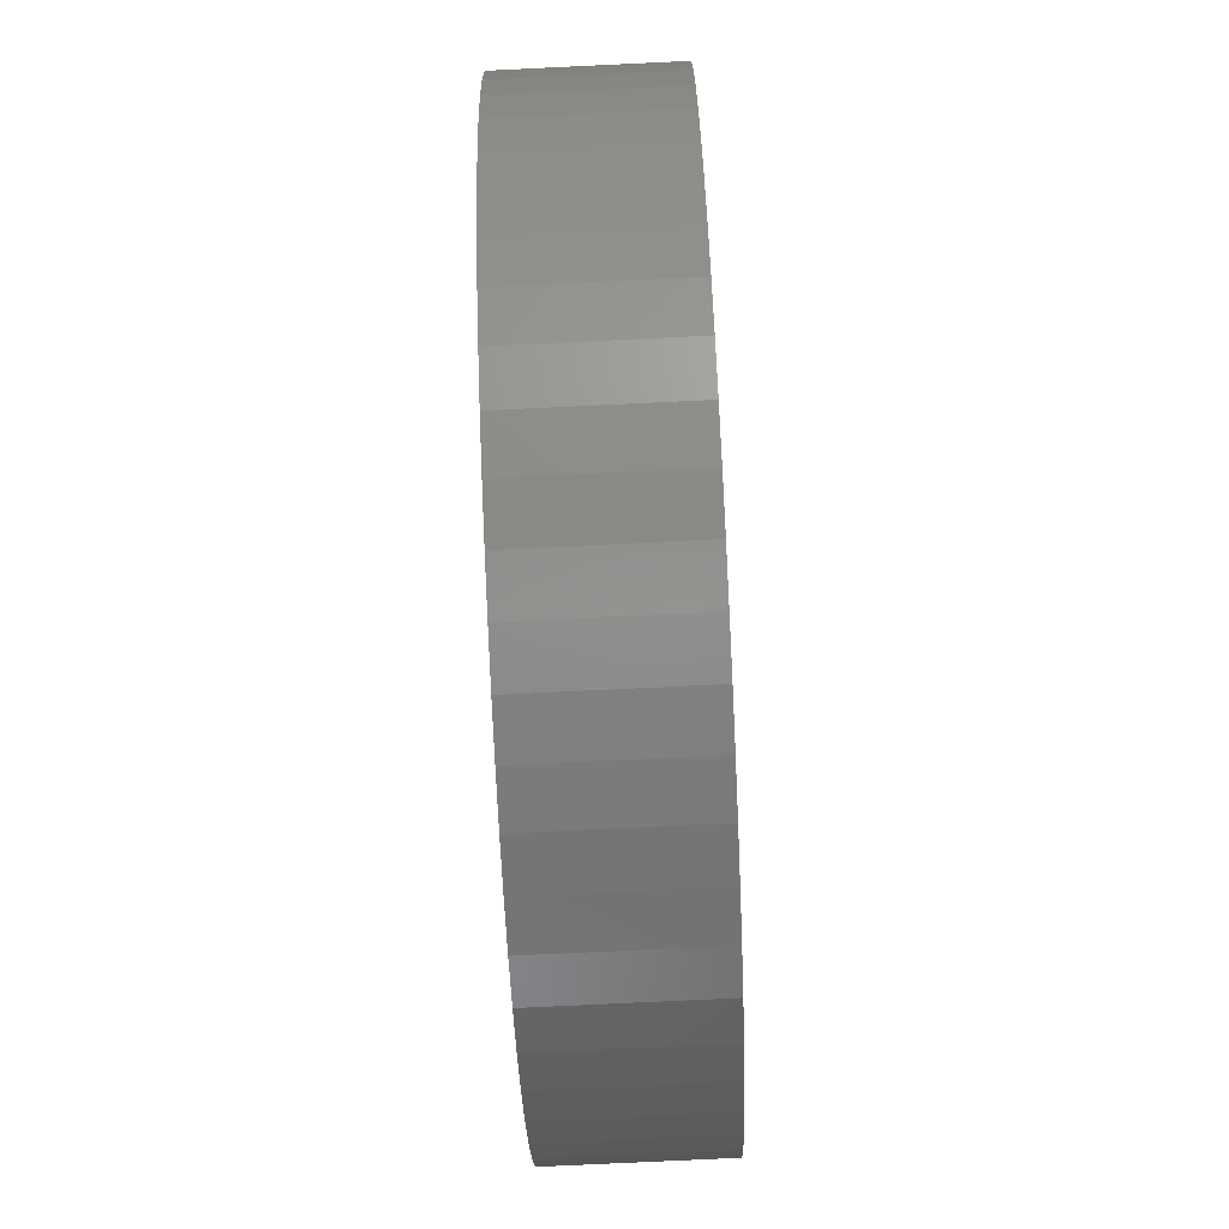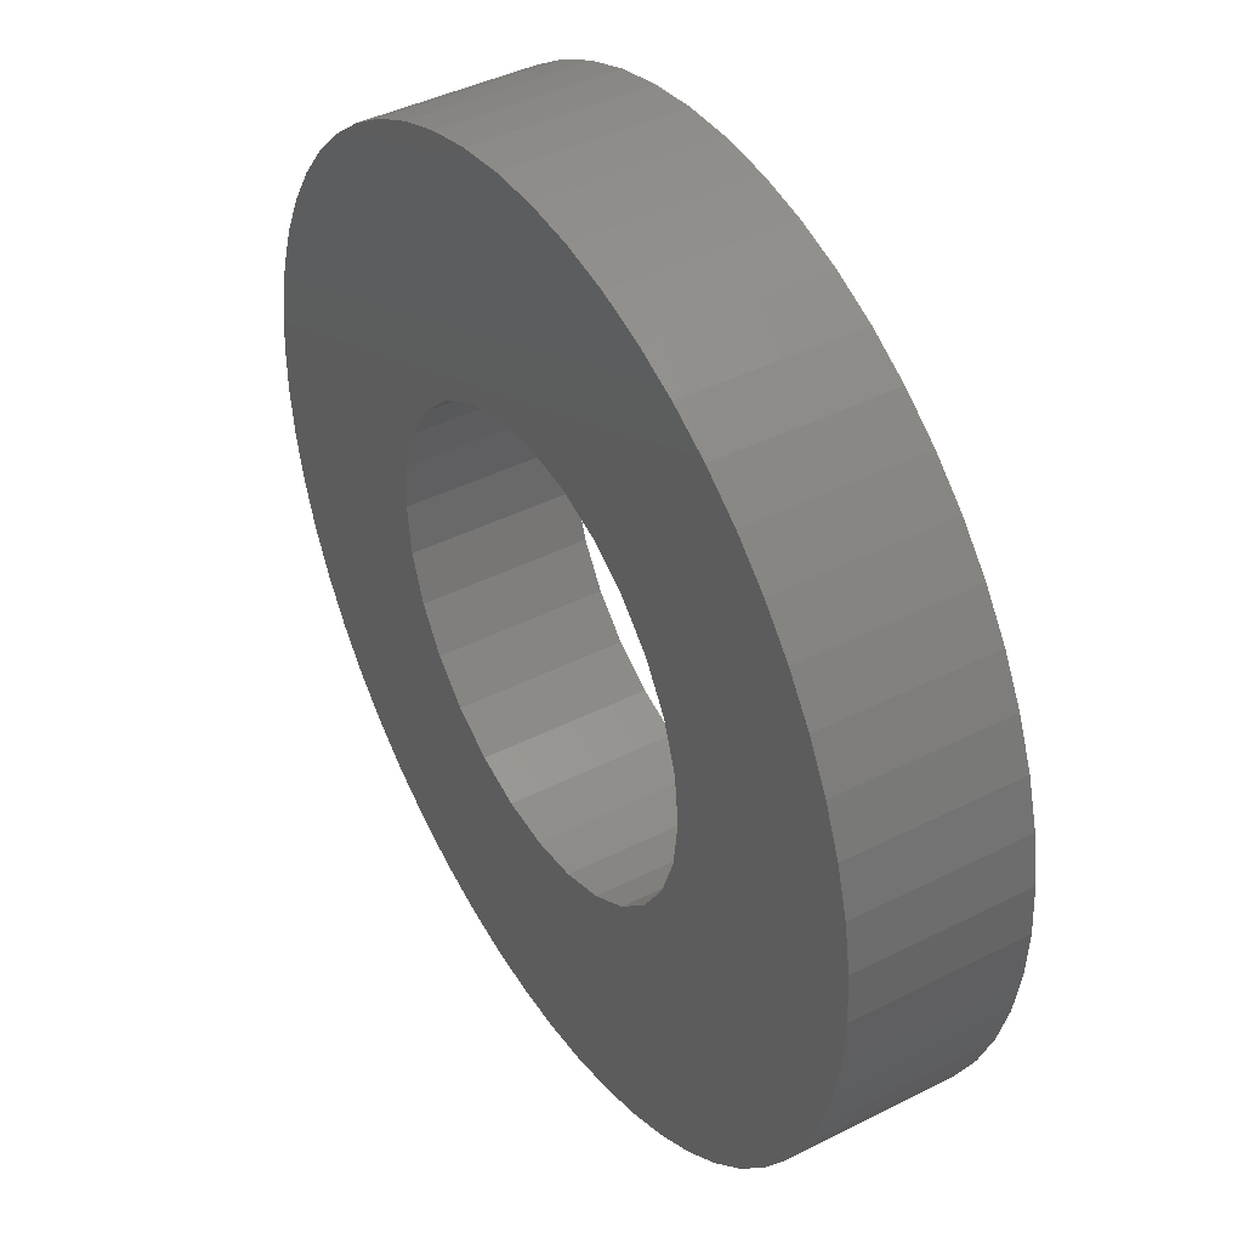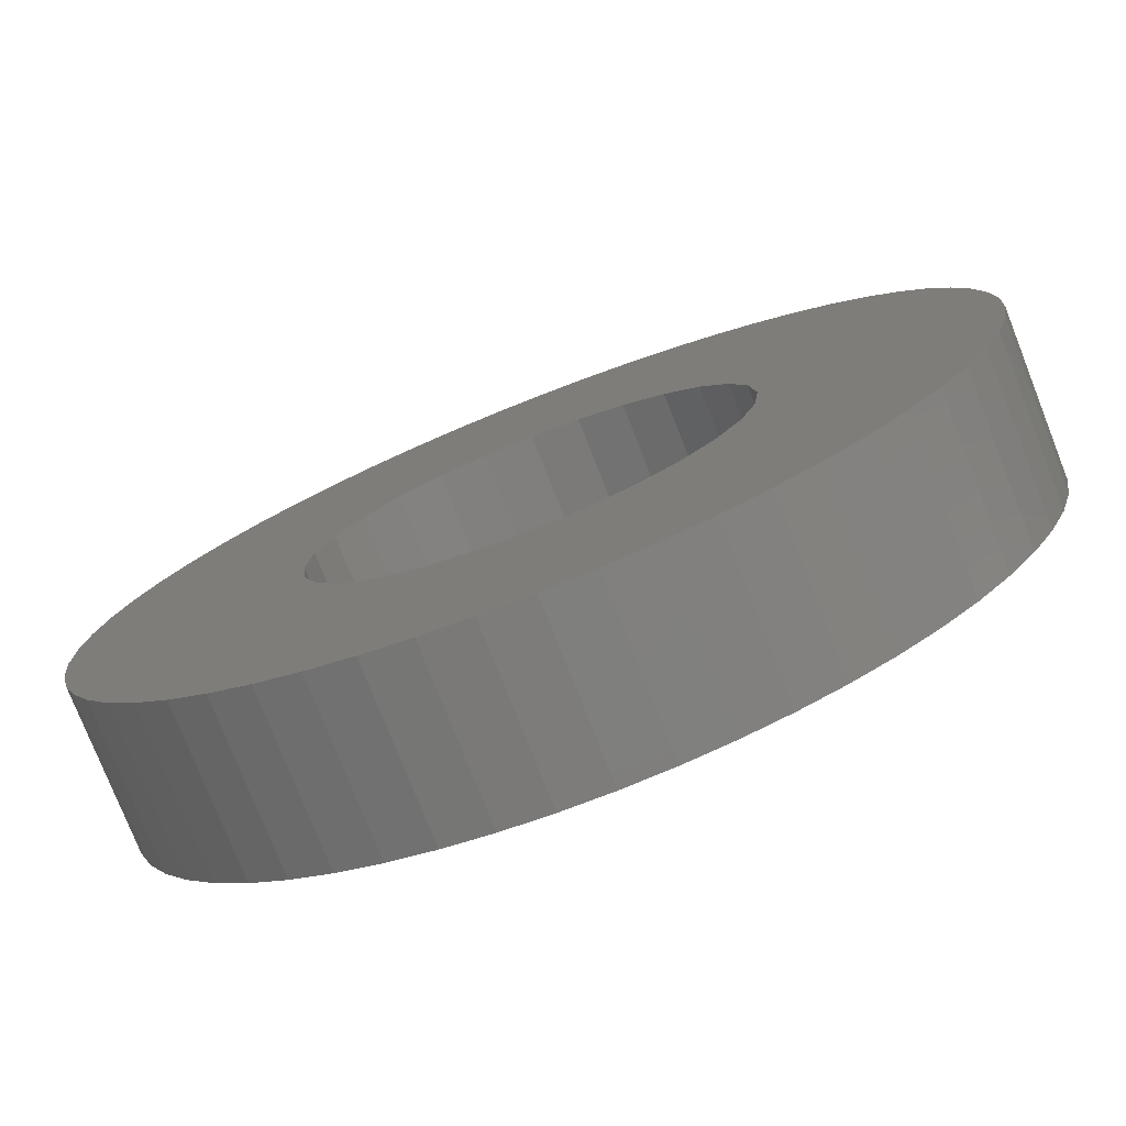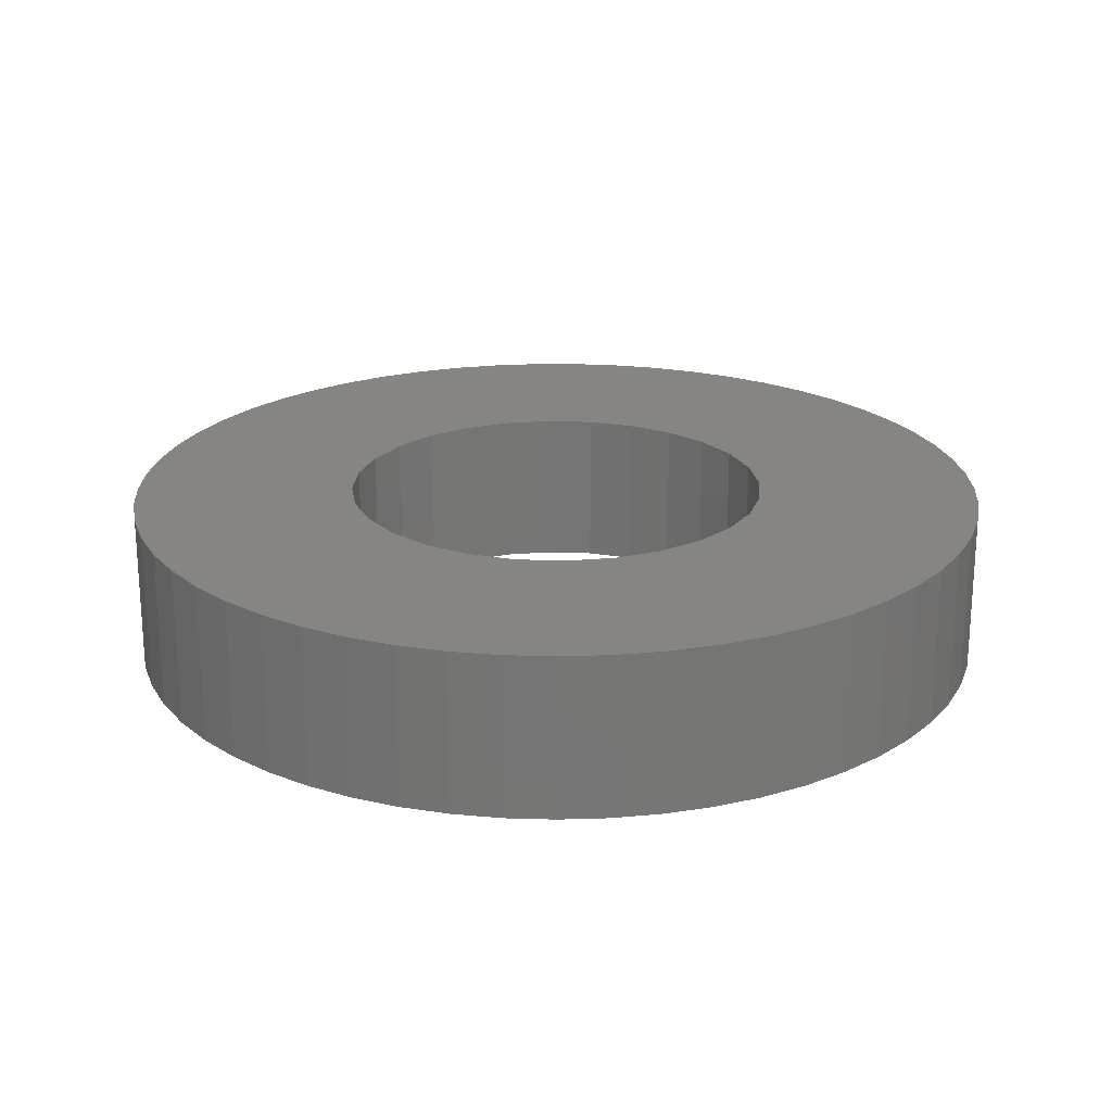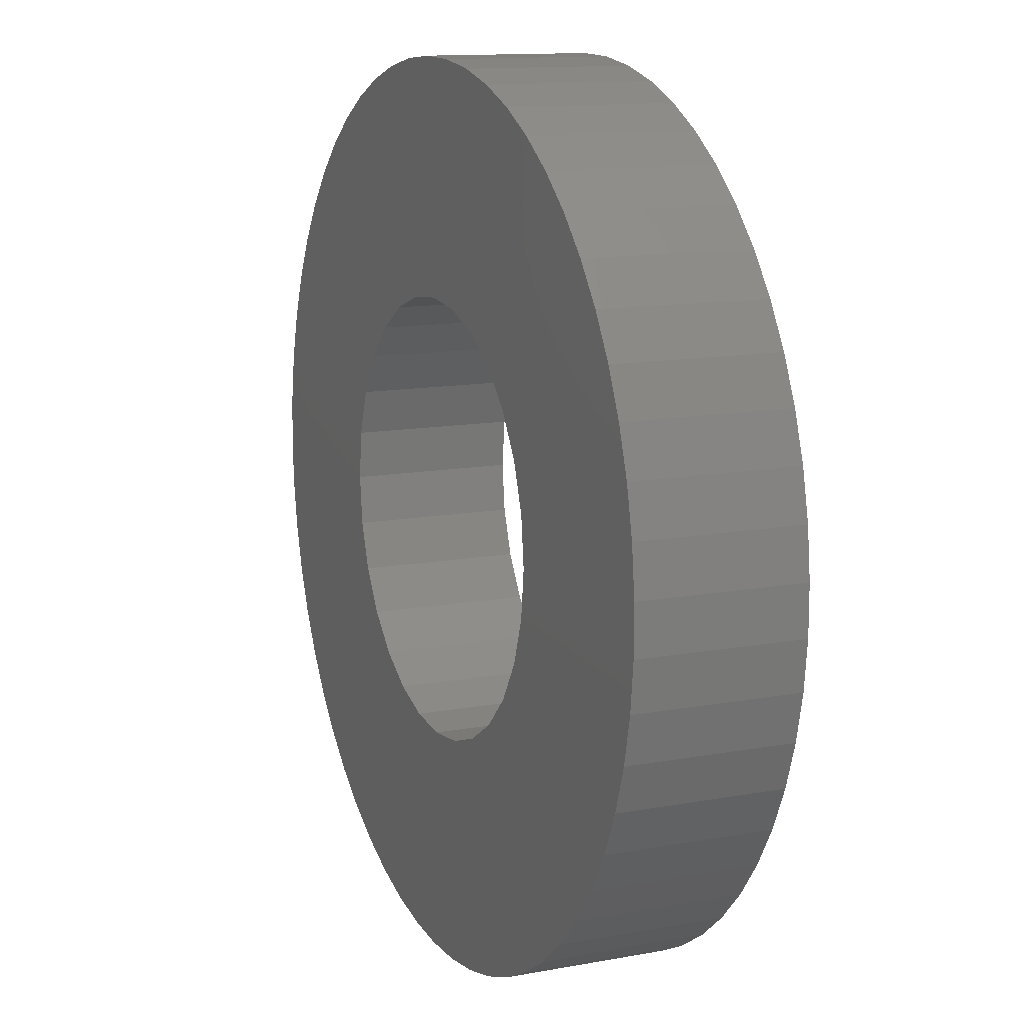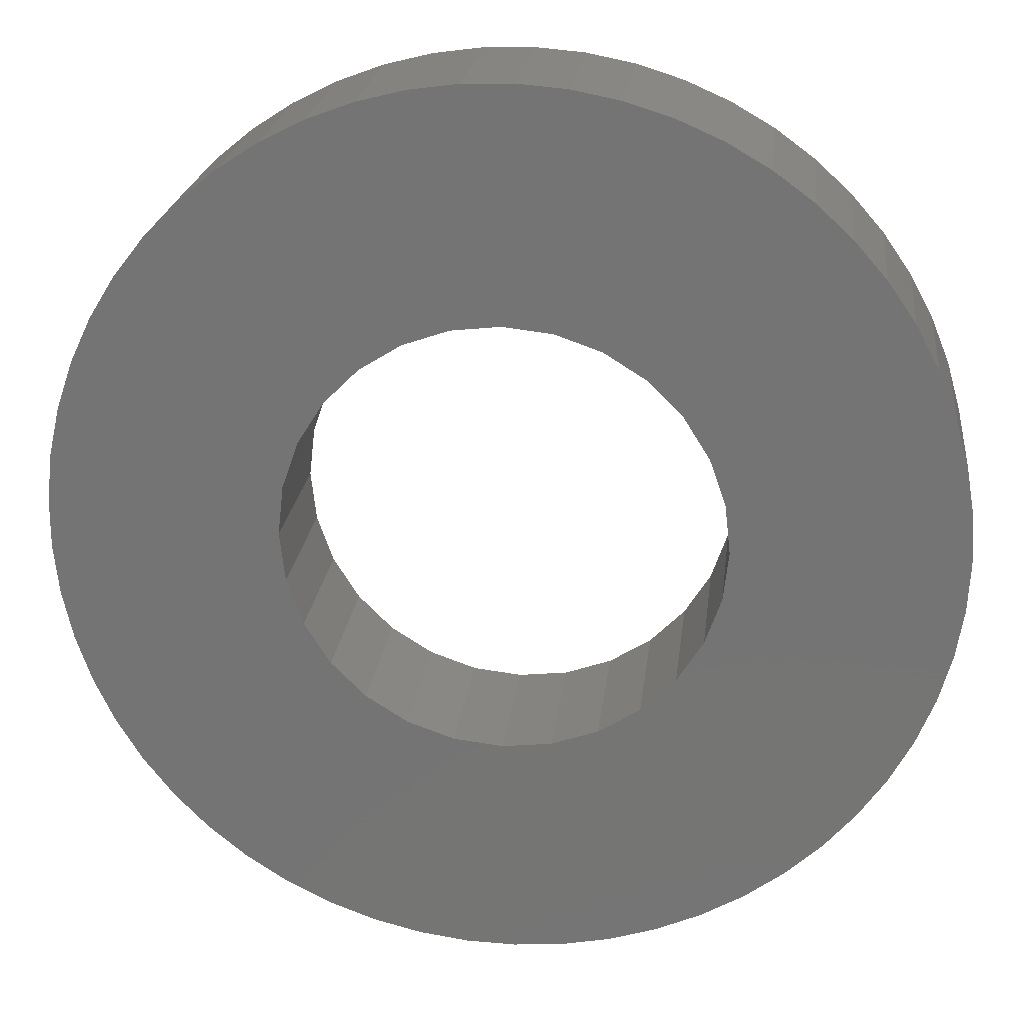
<metadata>
{"format":"stl","ext":"stl","renderer":"f3d","projection":"perspective","resolution":1024,"background":"white","views":[{"elev":-78.7,"azim":-87.3,"up":"+Y"},{"elev":42.5,"azim":58.8,"up":"+Y"},{"elev":-77.0,"azim":21.5,"up":"+Y"},{"elev":21.7,"azim":-143.7,"up":"+Z"},{"elev":12.7,"azim":-113.1,"up":"+Y"},{"elev":22.0,"azim":6.5,"up":"+Y"}]}
</metadata>
<code>
# stl→obj: 170 verts, 340 faces
v -4.493 -0.2479 0
v -4.493 0.2479 0
v -4.439 -0.7407 0
v -4.439 0.7407 0
v -4.33 1.224 0
v -4.169 1.693 0
v -3.958 2.142 0
v -3.698 2.564 0
v -3.393 2.955 0
v -3.048 3.311 0
v -2.665 3.626 0
v -2.25 3.897 0
v -1.808 4.121 0
v -1.343 4.295 0
v -0.8627 4.417 0
v -0.3716 4.485 0
v 0.124 4.498 0
v 0.6181 4.457 0
v 1.105 4.362 0
v 1.578 4.214 0
v -0.9545 1.982 0
v 2.032 4.015 0
v 0 2.2 0
v 2.461 3.767 0
v 0.4895 2.145 0
v 2.861 3.474 0
v 0.9545 1.982 0
v 3.226 3.138 0
v 3.551 2.764 0
v 1.372 1.72 0
v 3.834 2.357 0
v 1.72 1.372 0
v 4.07 1.92 0
v 1.982 0.9545 0
v 4.256 1.461 0
v 2.145 0.4895 0
v 4.391 0.9841 0
v 4.473 0.495 0
v 2.2 0 0
v 4.5 0 0
v 2.145 -0.4895 0
v 4.473 -0.495 0
v 1.982 -0.9545 0
v 4.391 -0.9841 0
v 4.256 -1.461 0
v 1.72 -1.372 0
v 4.07 -1.92 0
v 1.372 -1.72 0
v 3.834 -2.357 0
v 0.9545 -1.982 0
v 3.551 -2.764 0
v 0.4895 -2.145 0
v 3.226 -3.138 0
v 0 -2.2 0
v 2.861 -3.474 0
v 2.461 -3.767 0
v 2.032 -4.015 0
v 1.578 -4.214 0
v 1.105 -4.362 0
v 0.6181 -4.457 0
v 0.124 -4.498 0
v -0.3716 -4.485 0
v -0.8627 -4.417 0
v -1.343 -4.295 0
v -1.808 -4.121 0
v -2.25 -3.897 0
v -2.665 -3.626 0
v -3.048 -3.311 0
v -3.393 -2.955 0
v -3.698 -2.564 0
v -3.958 -2.142 0
v -4.169 -1.693 0
v -4.33 -1.224 0
v -2.145 -0.4895 0
v -2.2 0 0
v -1.982 -0.9545 0
v -1.72 -1.372 0
v -1.372 -1.72 0
v -0.4895 -2.145 0
v -0.9545 -1.982 0
v -0.4895 2.145 0
v -1.372 1.72 0
v -1.72 1.372 0
v -1.982 0.9545 0
v -2.145 0.4895 0
v -4.493 -0.2479 1.65
v -4.493 0.2479 1.65
v -4.439 -0.7407 1.65
v -4.33 -1.224 1.65
v -4.169 -1.693 1.65
v -3.958 -2.142 1.65
v -3.698 -2.564 1.65
v -3.393 -2.955 1.65
v -3.048 -3.311 1.65
v -2.665 -3.626 1.65
v -2.25 -3.897 1.65
v -1.808 -4.121 1.65
v -1.343 -4.295 1.65
v -0.8627 -4.417 1.65
v -0.3716 -4.485 1.65
v 0.124 -4.498 1.65
v 0.6181 -4.457 1.65
v 1.105 -4.362 1.65
v 1.578 -4.214 1.65
v 2.032 -4.015 1.65
v 2.461 -3.767 1.65
v 2.861 -3.474 1.65
v 3.226 -3.138 1.65
v 3.551 -2.764 1.65
v 3.834 -2.357 1.65
v 4.07 -1.92 1.65
v 4.256 -1.461 1.65
v 4.391 -0.9841 1.65
v 4.473 -0.495 1.65
v 4.5 0 1.65
v 4.473 0.495 1.65
v 4.391 0.9841 1.65
v 4.256 1.461 1.65
v 4.07 1.92 1.65
v 3.834 2.357 1.65
v 3.551 2.764 1.65
v 3.226 3.138 1.65
v 2.861 3.474 1.65
v 2.461 3.767 1.65
v 2.032 4.015 1.65
v 1.578 4.214 1.65
v 1.105 4.362 1.65
v 0.6181 4.457 1.65
v 0.124 4.498 1.65
v -0.3716 4.485 1.65
v -0.8627 4.417 1.65
v -1.343 4.295 1.65
v -1.808 4.121 1.65
v -2.25 3.897 1.65
v -2.665 3.626 1.65
v -3.048 3.311 1.65
v -3.393 2.955 1.65
v -3.698 2.564 1.65
v -3.958 2.142 1.65
v -4.169 1.693 1.65
v -4.33 1.224 1.65
v -4.439 0.7407 1.65
v -2.145 0.4895 1.65
v -2.2 0 1.65
v -2.145 -0.4895 1.65
v -1.982 0.9545 1.65
v -1.72 1.372 1.65
v -1.372 1.72 1.65
v -0.9545 1.982 1.65
v -0.4895 2.145 1.65
v 0 2.2 1.65
v 0.4895 2.145 1.65
v 0.9545 1.982 1.65
v 1.372 1.72 1.65
v 1.72 1.372 1.65
v 1.982 0.9545 1.65
v 2.145 0.4895 1.65
v 2.2 0 1.65
v 2.145 -0.4895 1.65
v 1.982 -0.9545 1.65
v 1.72 -1.372 1.65
v 1.372 -1.72 1.65
v 0.9545 -1.982 1.65
v 0.4895 -2.145 1.65
v 0 -2.2 1.65
v -0.4895 -2.145 1.65
v -0.9545 -1.982 1.65
v -1.372 -1.72 1.65
v -1.72 -1.372 1.65
v -1.982 -0.9545 1.65
f 1 2 3
f 3 2 4
f 3 4 5
f 3 5 6
f 3 6 7
f 3 7 8
f 3 8 9
f 3 9 10
f 3 10 11
f 3 11 12
f 3 12 13
f 3 13 14
f 3 14 15
f 3 15 16
f 3 16 17
f 3 17 18
f 3 18 19
f 3 19 20
f 21 20 22
f 23 22 24
f 25 24 26
f 27 28 29
f 30 29 31
f 32 31 33
f 34 33 35
f 36 37 38
f 39 38 40
f 41 40 42
f 43 44 45
f 46 45 47
f 48 47 49
f 50 49 51
f 52 51 53
f 54 53 55
f 3 55 56
f 3 56 57
f 3 57 58
f 3 58 59
f 3 59 60
f 3 60 61
f 3 61 62
f 3 62 63
f 3 63 64
f 3 64 65
f 3 65 66
f 3 66 67
f 3 67 68
f 3 68 69
f 3 69 70
f 3 70 71
f 3 71 72
f 3 72 73
f 74 3 75
f 41 44 43
f 76 3 74
f 77 3 76
f 78 3 77
f 54 55 79
f 3 78 80
f 3 80 55
f 80 79 55
f 52 53 54
f 48 49 50
f 50 51 52
f 43 45 46
f 46 47 48
f 36 38 39
f 39 40 41
f 41 42 44
f 30 31 32
f 32 33 34
f 23 24 25
f 81 22 23
f 21 22 81
f 82 20 21
f 83 3 82
f 3 20 82
f 84 3 83
f 85 3 84
f 34 35 37
f 75 3 85
f 25 26 28
f 25 28 27
f 27 29 30
f 34 37 36
f 1 86 2
f 2 86 87
f 1 3 86
f 86 3 88
f 3 73 88
f 88 73 89
f 73 72 89
f 89 72 90
f 72 71 90
f 90 71 91
f 71 70 91
f 91 70 92
f 70 69 92
f 92 69 93
f 69 68 93
f 93 68 94
f 94 68 67
f 95 94 67
f 95 67 66
f 96 95 66
f 96 66 65
f 97 96 65
f 97 65 64
f 98 97 64
f 98 64 63
f 99 98 63
f 99 63 62
f 100 99 62
f 100 62 61
f 101 100 61
f 101 61 60
f 102 101 60
f 102 60 59
f 103 102 59
f 103 59 58
f 104 103 58
f 104 58 57
f 105 104 57
f 105 57 56
f 106 105 56
f 106 56 55
f 107 106 55
f 107 55 53
f 108 107 53
f 108 53 51
f 109 108 51
f 109 51 49
f 110 109 49
f 110 49 47
f 111 110 47
f 111 47 45
f 112 111 45
f 112 45 44
f 113 112 44
f 113 44 42
f 114 113 42
f 114 42 40
f 115 114 40
f 40 38 116
f 115 40 116
f 38 37 117
f 116 38 117
f 37 35 118
f 117 37 118
f 35 33 119
f 118 35 119
f 33 31 120
f 119 33 120
f 31 29 121
f 120 31 121
f 29 28 122
f 121 29 122
f 26 123 28
f 28 123 122
f 24 124 26
f 26 124 123
f 22 125 24
f 24 125 124
f 20 126 22
f 22 126 125
f 19 127 20
f 20 127 126
f 18 128 19
f 19 128 127
f 17 129 18
f 18 129 128
f 16 130 17
f 17 130 129
f 15 131 16
f 16 131 130
f 14 132 15
f 15 132 131
f 13 133 14
f 14 133 132
f 12 134 13
f 13 134 133
f 11 135 12
f 12 135 134
f 10 136 11
f 11 136 135
f 9 137 10
f 10 137 136
f 8 138 9
f 9 138 137
f 7 139 8
f 8 139 138
f 6 140 7
f 7 140 139
f 5 141 6
f 6 141 140
f 4 142 5
f 5 142 141
f 2 87 4
f 4 87 142
f 85 143 144
f 75 85 144
f 144 145 74
f 75 144 74
f 84 146 143
f 85 84 143
f 83 147 146
f 84 83 146
f 82 148 147
f 83 82 147
f 21 149 148
f 82 21 148
f 81 150 149
f 21 81 149
f 23 151 150
f 81 23 150
f 25 152 151
f 23 25 151
f 27 153 152
f 25 27 152
f 30 154 153
f 27 30 153
f 32 155 154
f 30 32 154
f 156 155 34
f 34 155 32
f 157 156 36
f 36 156 34
f 158 157 39
f 39 157 36
f 158 39 159
f 159 39 41
f 159 41 160
f 160 41 43
f 160 43 161
f 161 43 46
f 161 46 162
f 162 46 48
f 162 48 163
f 163 48 50
f 163 50 164
f 164 50 52
f 164 52 165
f 165 52 54
f 165 54 166
f 166 54 79
f 166 79 167
f 167 79 80
f 167 80 168
f 168 80 78
f 168 78 169
f 169 78 77
f 170 169 77
f 76 170 77
f 145 170 76
f 74 145 76
f 87 86 88
f 90 87 89
f 89 87 88
f 91 87 90
f 92 87 91
f 93 87 92
f 94 87 93
f 95 87 94
f 96 87 95
f 97 87 96
f 98 87 97
f 99 87 98
f 100 87 99
f 101 87 100
f 102 87 101
f 103 87 102
f 104 87 103
f 105 87 104
f 168 87 105
f 168 169 87
f 159 160 113
f 143 146 87
f 158 159 114
f 146 147 87
f 155 156 118
f 152 153 122
f 125 87 124
f 126 87 125
f 127 87 126
f 128 87 127
f 129 87 128
f 130 87 129
f 131 87 130
f 132 87 131
f 133 87 132
f 134 87 133
f 135 87 134
f 136 87 135
f 137 87 136
f 138 87 137
f 139 87 138
f 140 87 139
f 141 87 140
f 142 87 141
f 144 143 87
f 160 161 111
f 157 158 115
f 154 155 119
f 153 120 121
f 151 152 122
f 151 122 123
f 149 87 148
f 150 151 123
f 124 87 149
f 124 150 123
f 153 154 120
f 149 150 124
f 122 153 121
f 147 148 87
f 120 154 119
f 119 155 118
f 118 156 117
f 117 157 116
f 115 158 114
f 156 157 117
f 114 159 113
f 113 160 112
f 157 115 116
f 111 161 110
f 161 162 110
f 110 162 109
f 109 163 108
f 160 111 112
f 108 164 107
f 107 165 106
f 106 166 105
f 166 167 105
f 167 168 105
f 169 170 87
f 165 166 106
f 164 165 107
f 170 145 87
f 163 164 108
f 162 163 109
f 145 144 87

</code>
